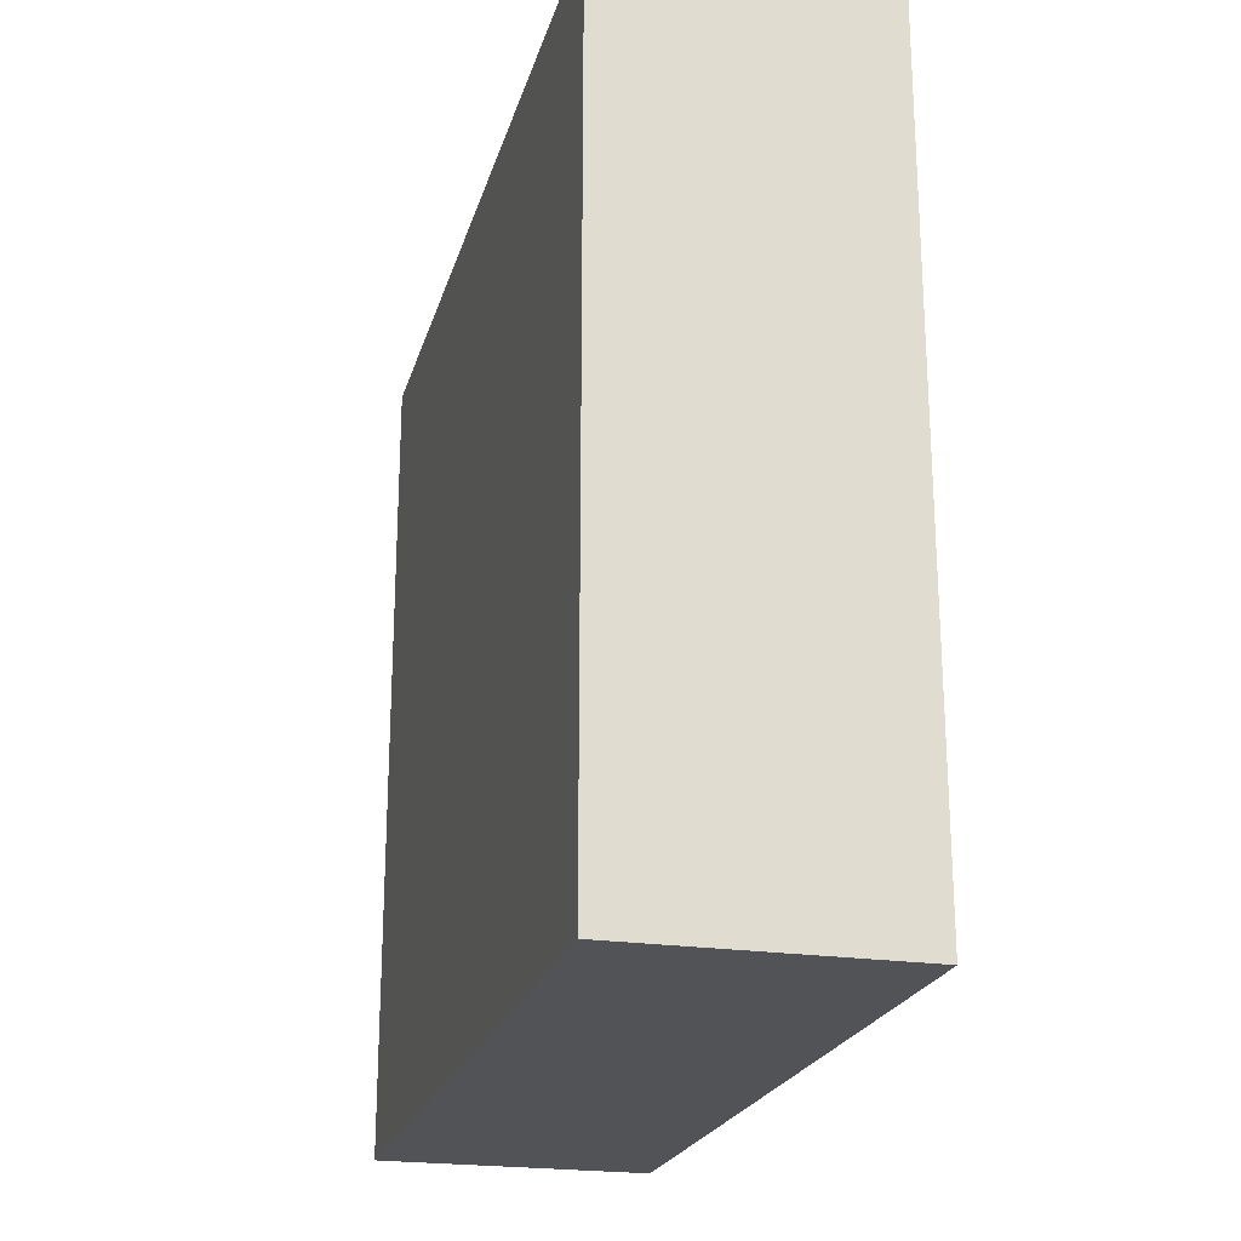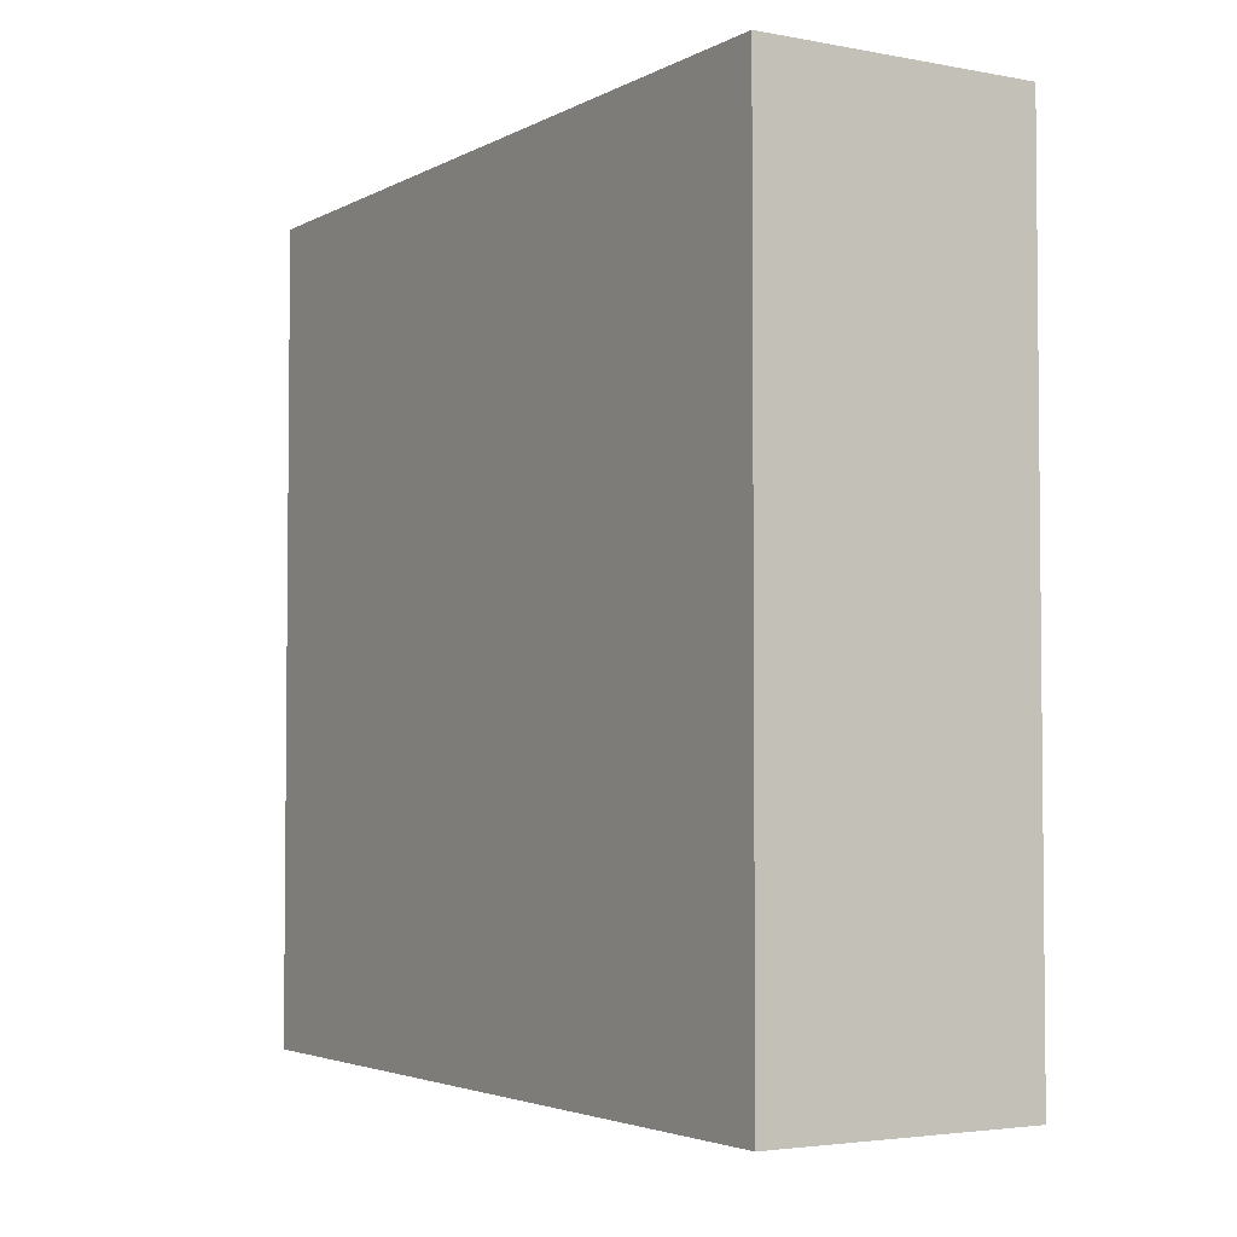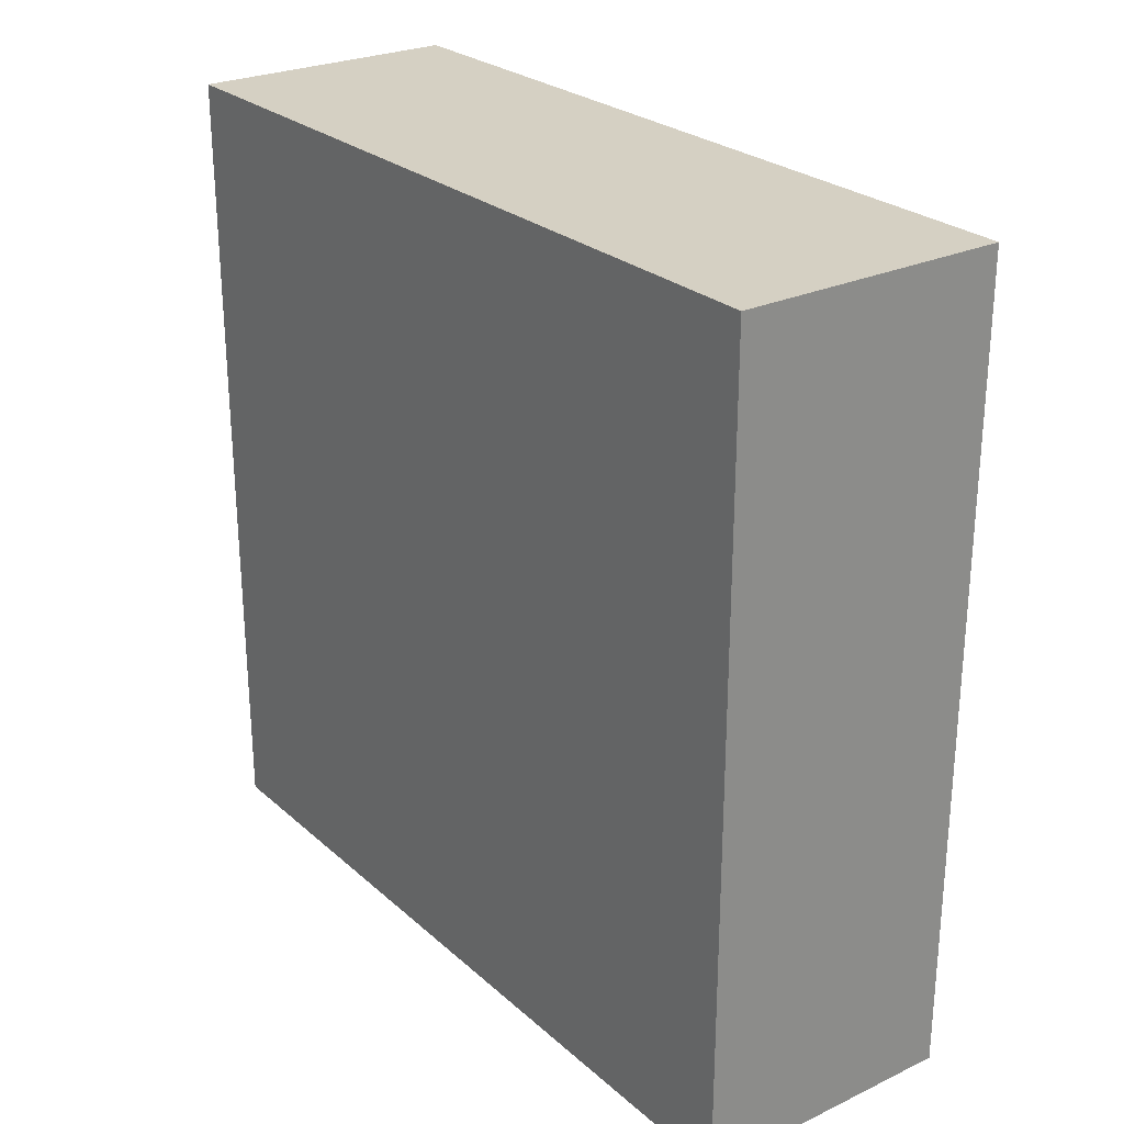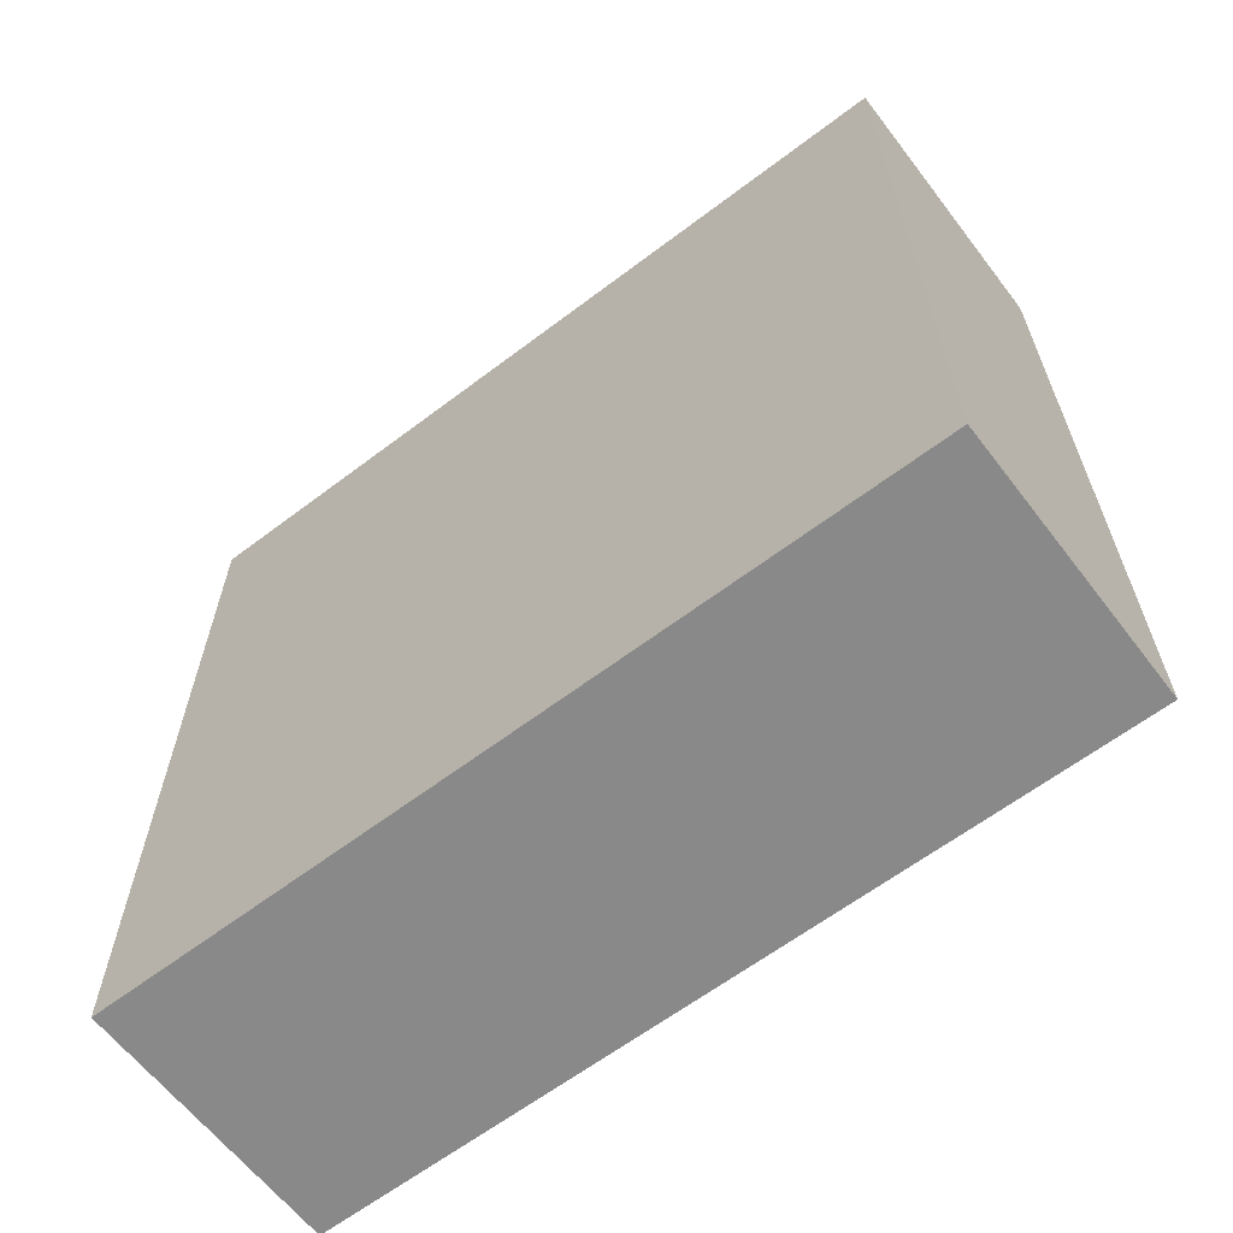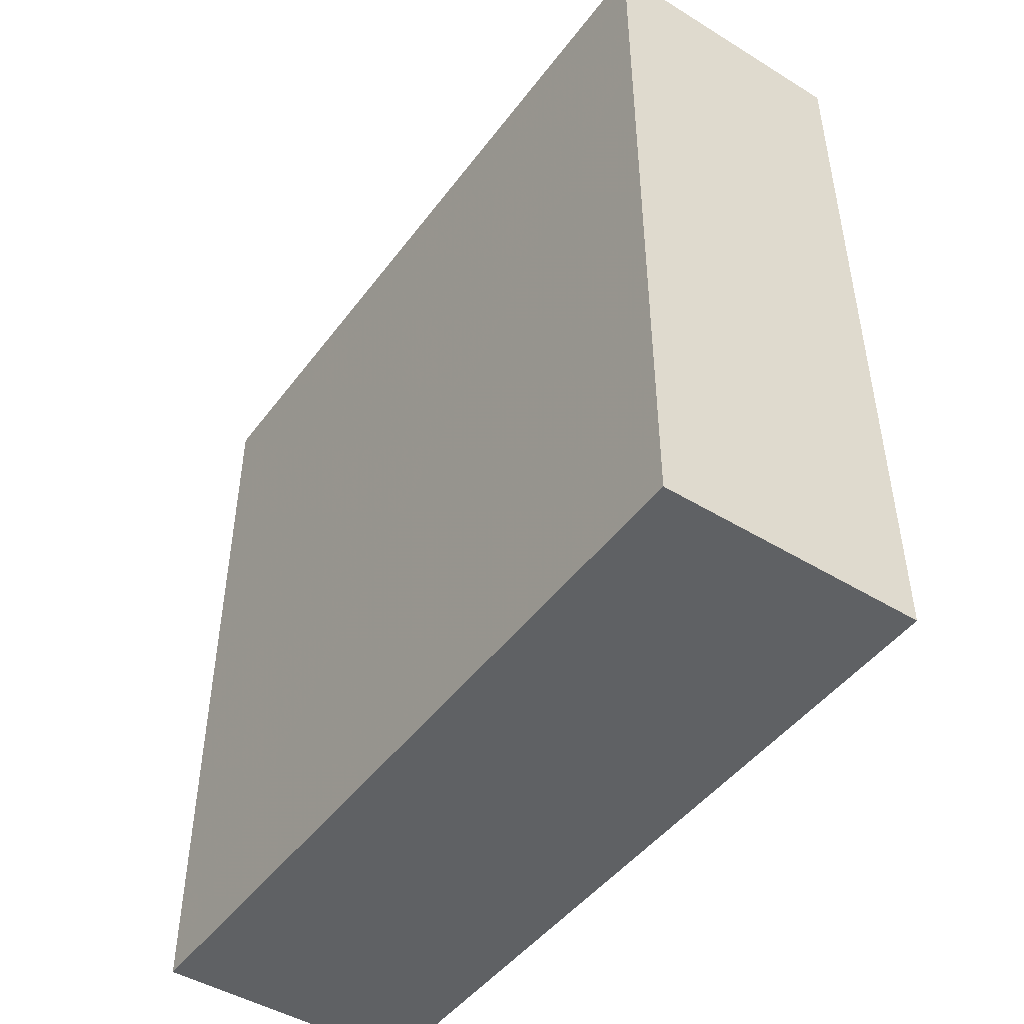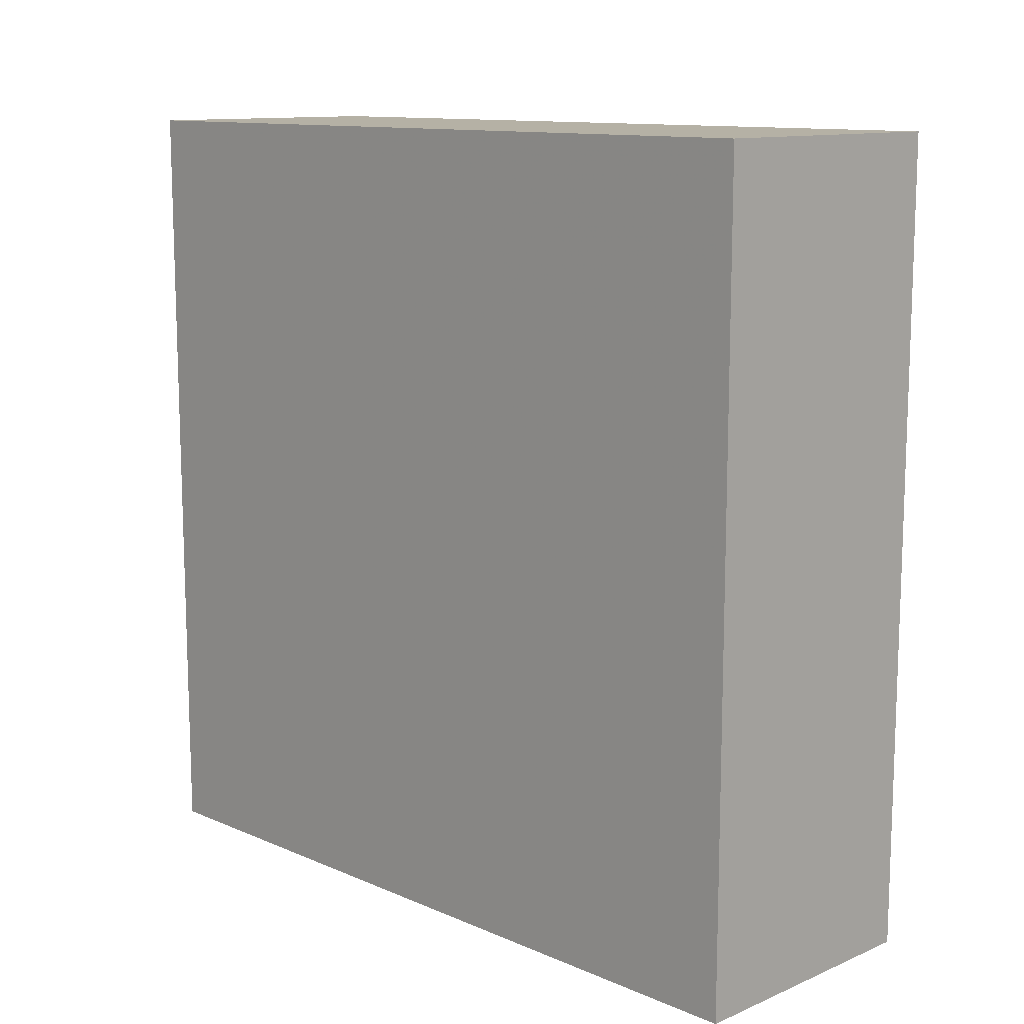
<metadata>
{"format":"obj","ext":"obj","renderer":"f3d","projection":"perspective","resolution":1024,"background":"white","views":[{"elev":-22.4,"azim":165.4,"up":"+Z"},{"elev":-3.5,"azim":-31.6,"up":"+Y"},{"elev":26.1,"azim":143.5,"up":"+Z"},{"elev":-63.0,"azim":-52.5,"up":"+Y"},{"elev":-46.7,"azim":145.2,"up":"+Y"},{"elev":11.9,"azim":-44.7,"up":"+Z"}]}
</metadata>
<code>
o cube
v  1 0 -3
v  1 0  3
v -1 0  3
v -1 0 -3
v  1 6 -3
v  1 6  3
v -1 6  3
v -1 6 -3
f 1 2 3 4
f 5 8 7 6
f 1 5 6 2
f 2 6 7 3
f 3 7 8 4
f 5 1 4 8

</code>
